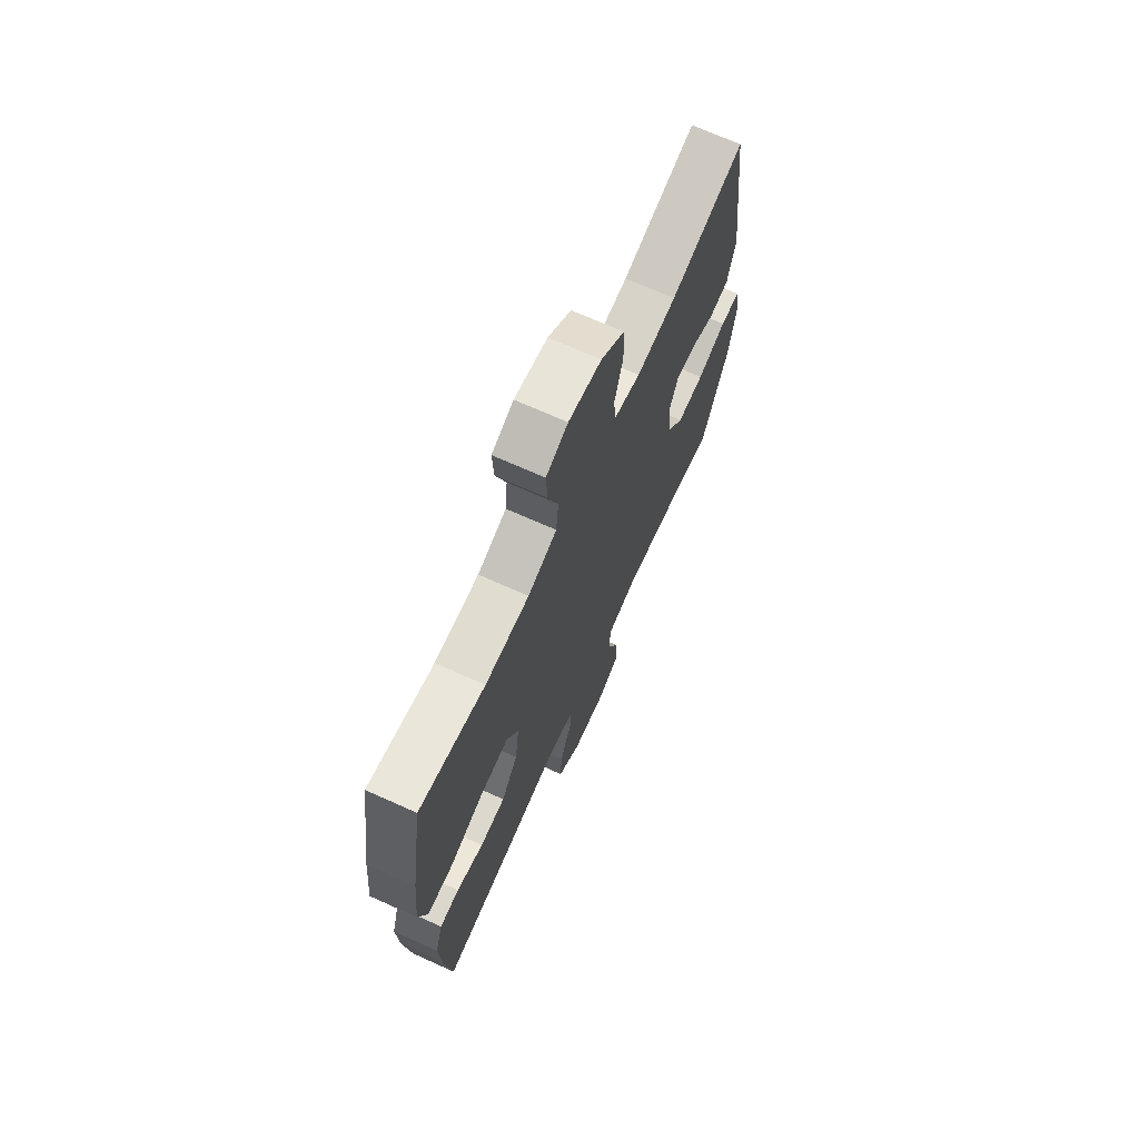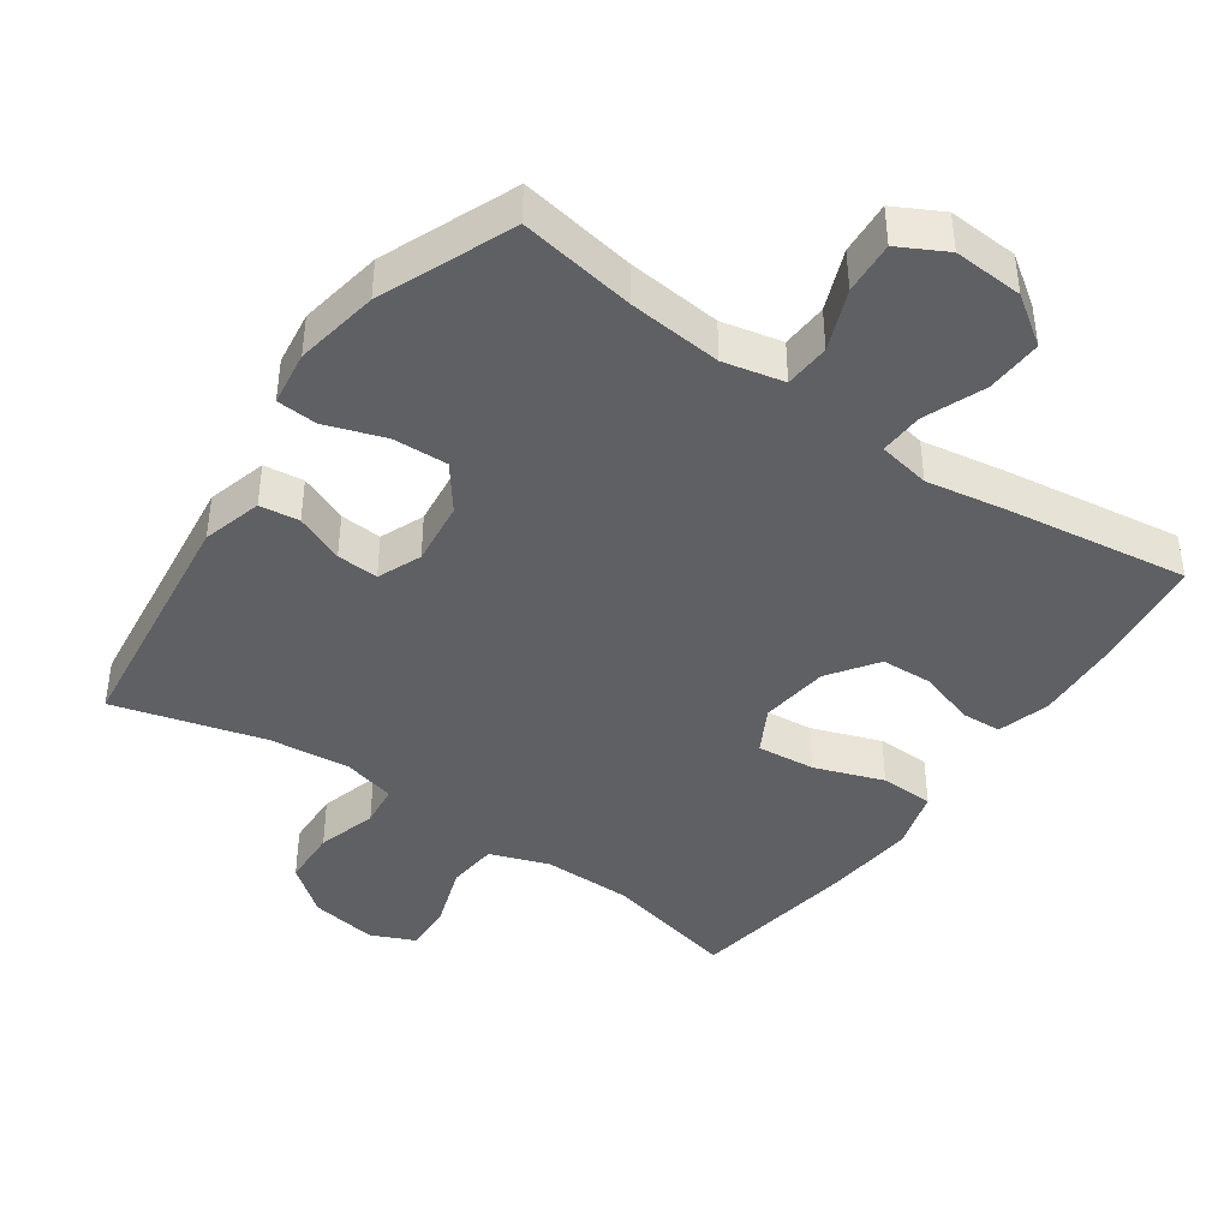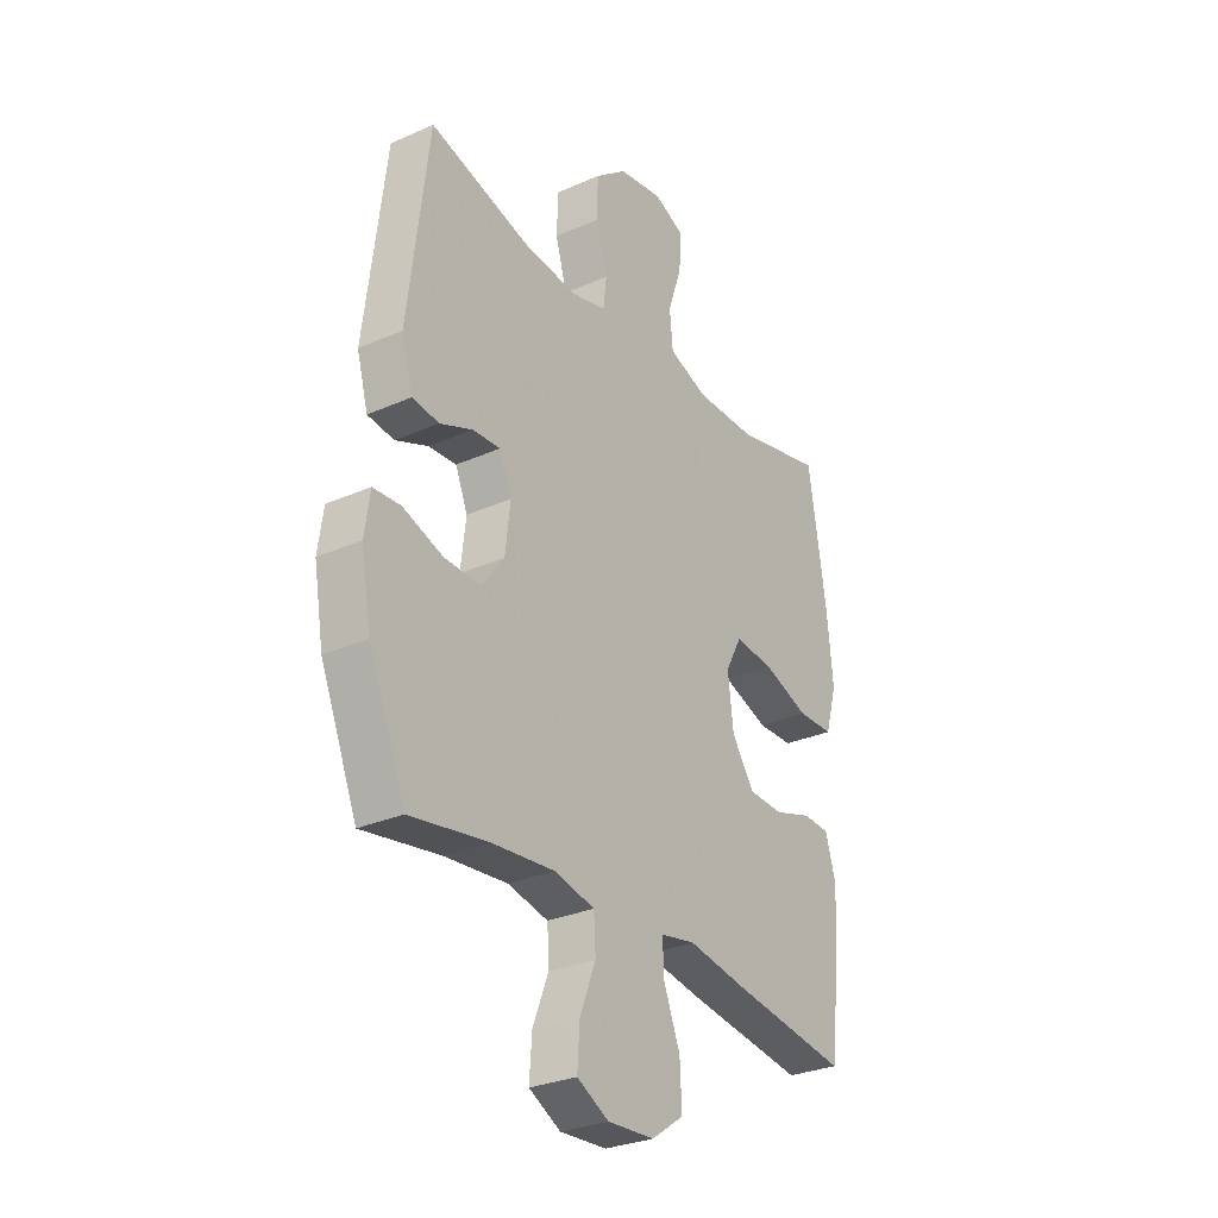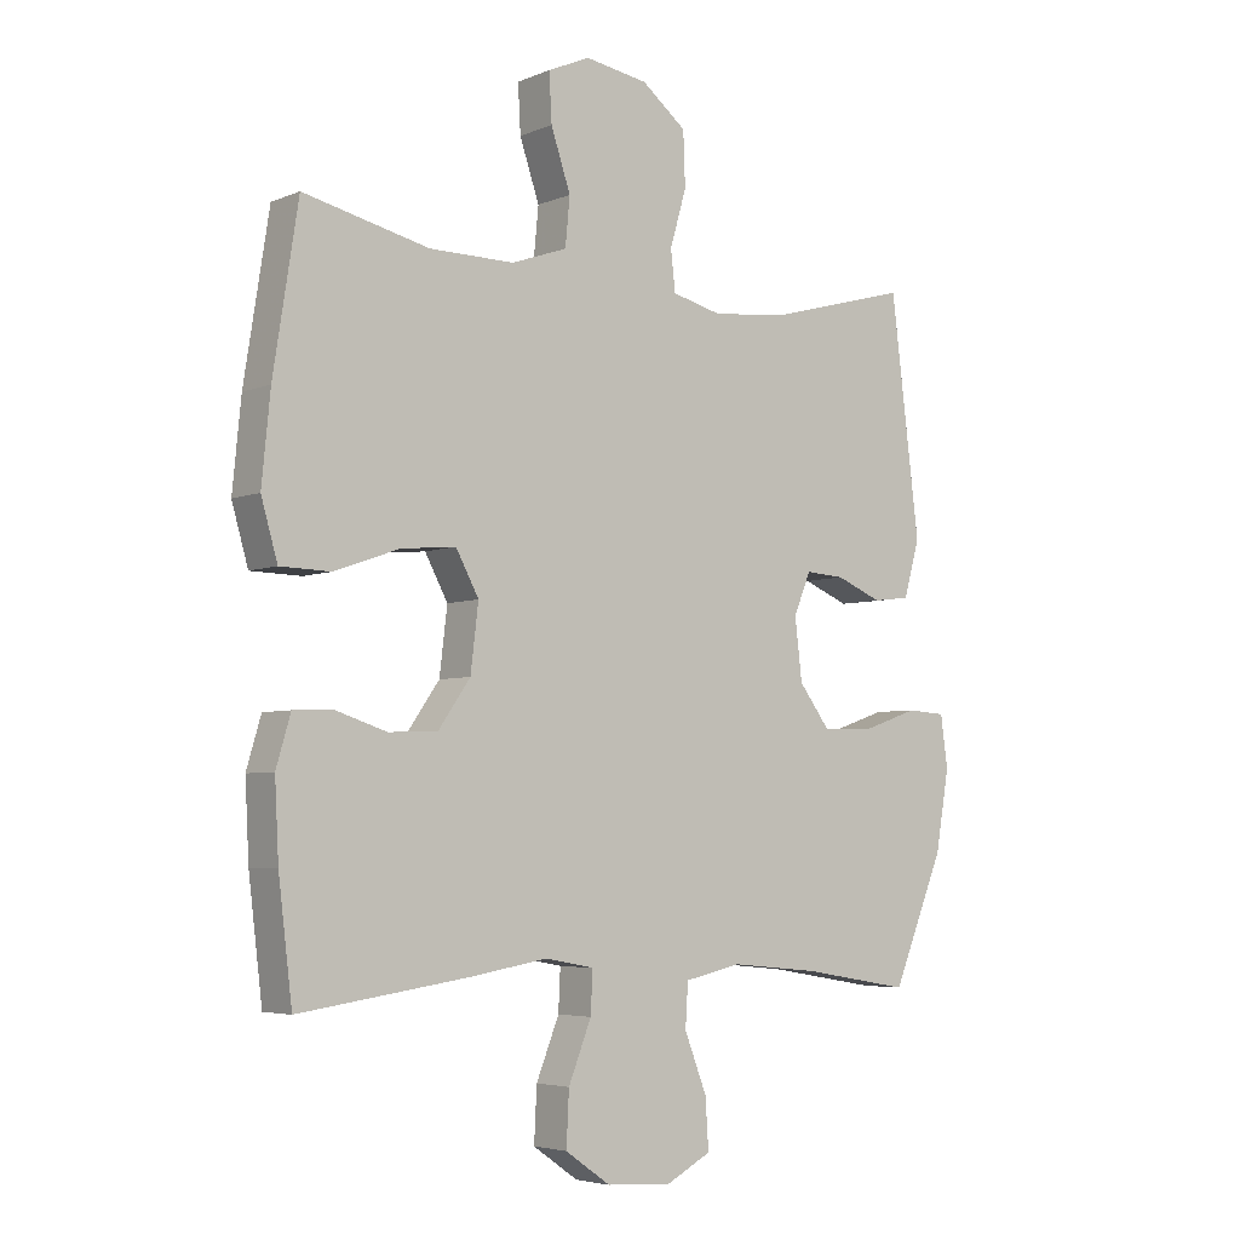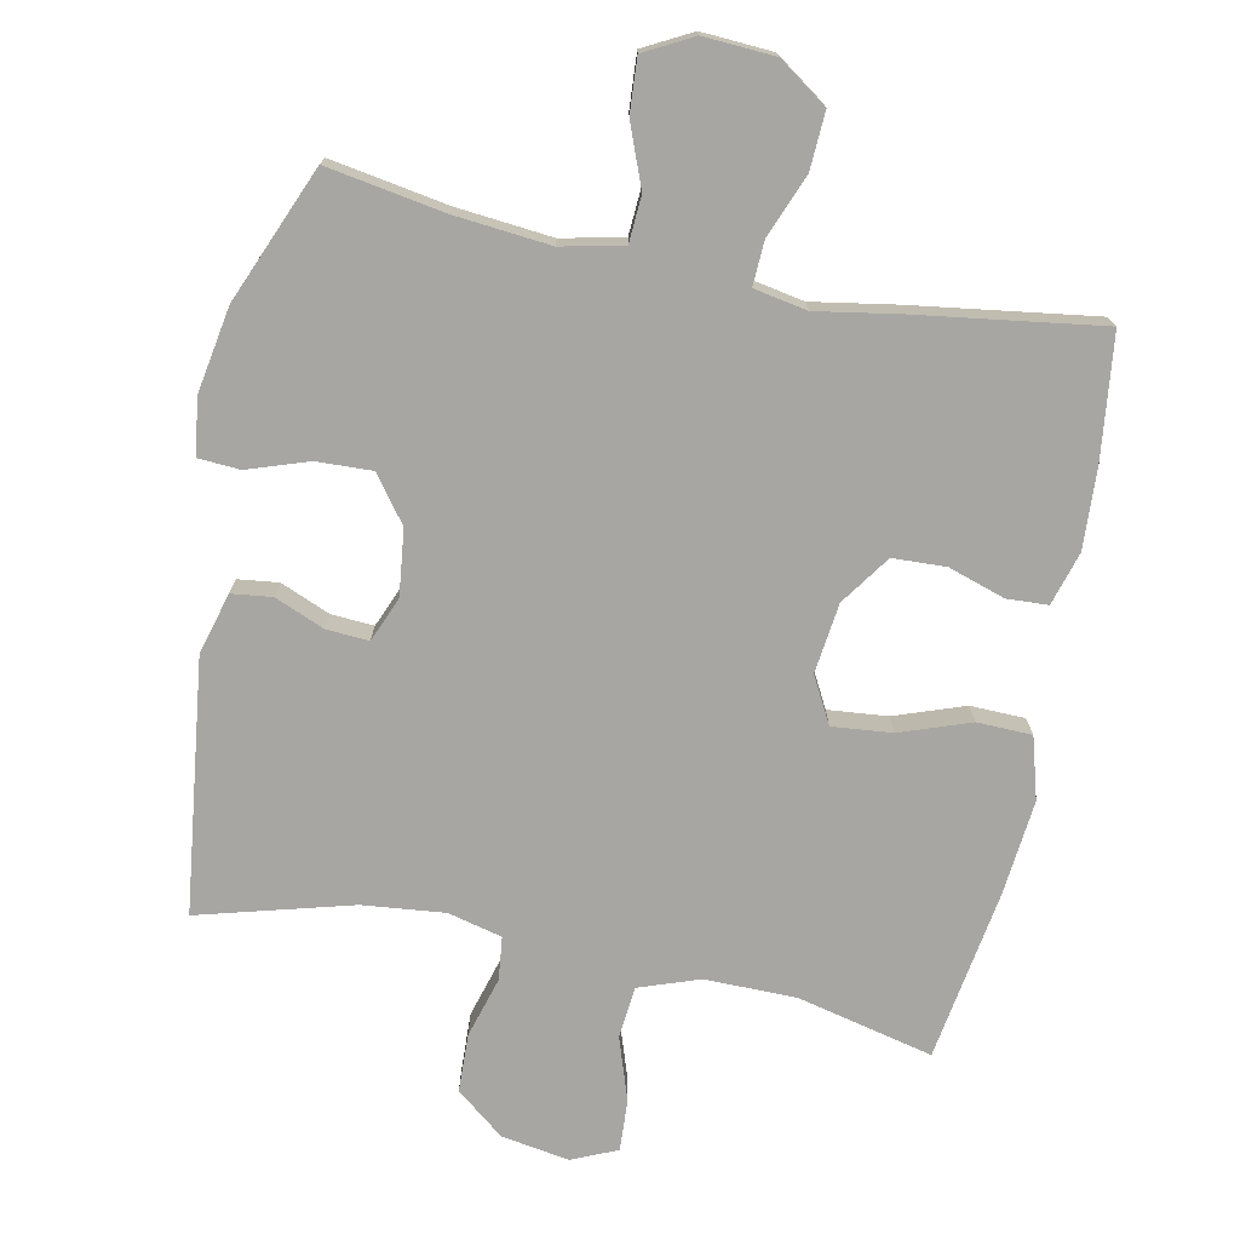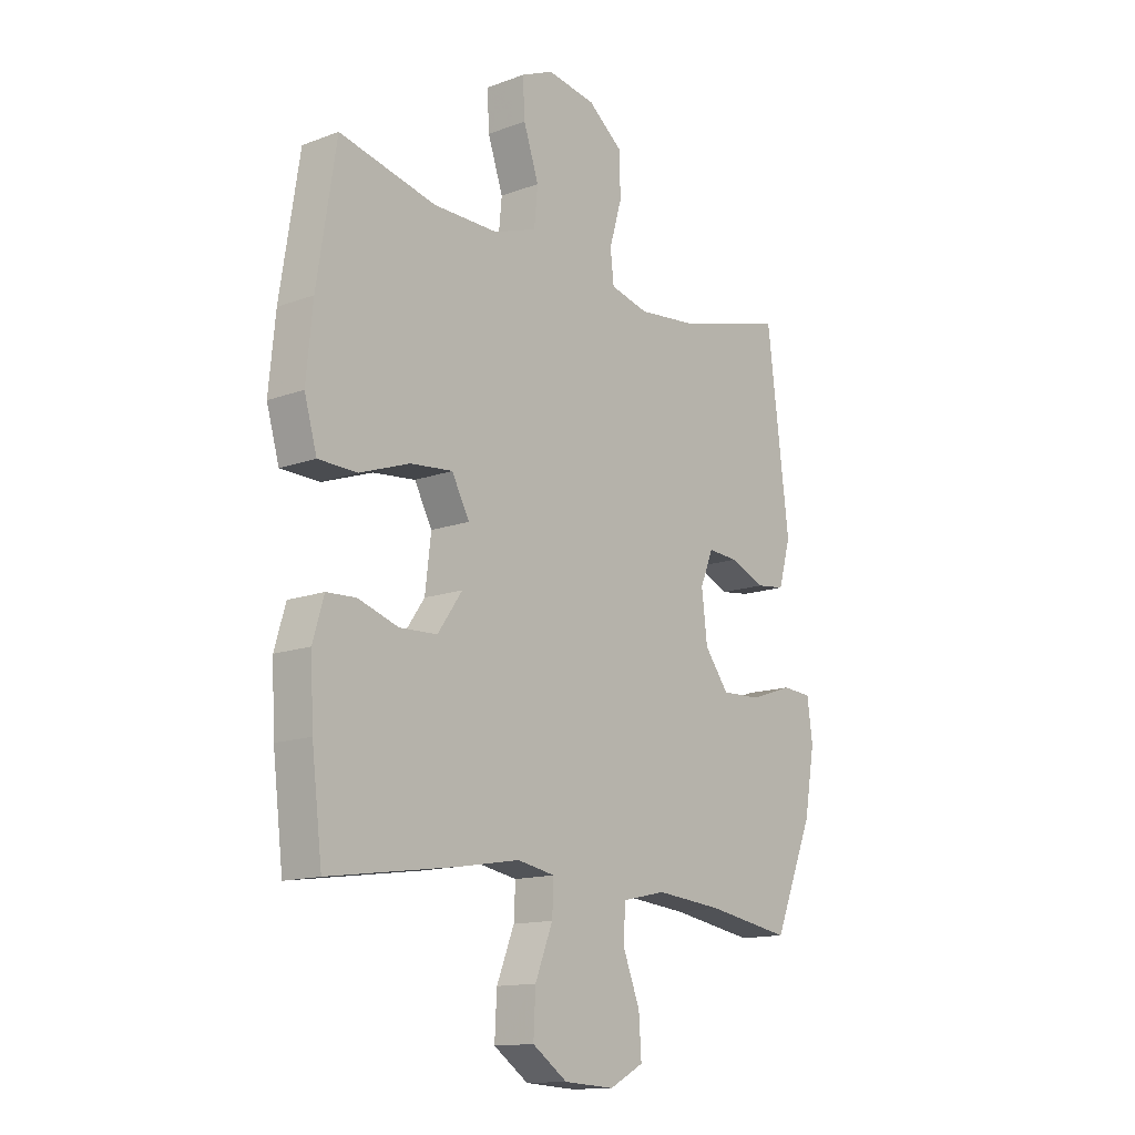
<metadata>
{"format":"obj","ext":"obj","renderer":"f3d","projection":"perspective","resolution":1024,"background":"white","views":[{"elev":70.0,"azim":-65.8,"up":"+Z"},{"elev":-42.2,"azim":145.1,"up":"+Y"},{"elev":-29.4,"azim":123.3,"up":"+Z"},{"elev":-4.7,"azim":-38.0,"up":"+Z"},{"elev":-74.0,"azim":168.5,"up":"+Y"},{"elev":-13.8,"azim":-50.4,"up":"+Z"}]}
</metadata>
<code>
v 0.5 0.07 -0.5
v 0.334 0.07 -0.472
v 0.199 0.07 -0.459
v 0.112 0.07 -0.478
v 0.108 0.07 -0.544
v 0.142 0.07 -0.631
v 0.147 0.07 -0.707
v 0.079 0.07 -0.743
v -0.021 0.07 -0.737
v -0.09 0.07 -0.689
v -0.086 0.07 -0.608
v -0.051 0.07 -0.52
v -0.048 0.07 -0.457
v -0.123 0.07 -0.443
v -0.241 0.07 -0.463
v -0.5 0.07 -0.5
v -0.521 0.07 -0.326
v -0.527 0.07 -0.211
v -0.505 0.07 -0.136
v -0.447 0.07 -0.133
v -0.367 0.07 -0.159
v -0.292 0.07 -0.156
v -0.243 0.07 -0.086
v -0.231 0.07 0.013
v -0.266 0.07 0.078
v -0.35 0.07 0.07
v -0.449 0.07 0.035
v -0.526 0.07 0.037
v -0.551 0.07 0.124
v -0.538 0.07 0.257
v -0.5 0.07 0.5
v -0.308 0.07 0.455
v -0.179 0.07 0.454
v -0.094 0.07 0.484
v -0.087 0.07 0.557
v -0.117 0.07 0.646
v -0.121 0.07 0.719
v -0.057 0.07 0.747
v 0.039 0.07 0.731
v 0.107 0.07 0.677
v 0.11 0.07 0.595
v 0.085 0.07 0.509
v 0.092 0.07 0.448
v 0.168 0.07 0.429
v 0.284 0.07 0.441
v 0.5 0.07 0.5
v 0.544 0.07 0.143
v 0.52 0.07 0.057
v 0.463 0.07 0.05
v 0.393 0.07 0.079
v 0.333 0.07 0.083
v 0.307 0.07 0.02
v 0.318 0.07 -0.073
v 0.366 0.07 -0.137
v 0.445 0.07 -0.134
v 0.53 0.07 -0.105
v 0.589 0.07 -0.109
v 0.6 0.07 -0.188
v 0.579 0.07 -0.309
v 0.5 0 -0.5
v 0.334 0 -0.472
v 0.199 0 -0.459
v 0.112 0 -0.478
v 0.108 0 -0.544
v 0.142 0 -0.631
v 0.147 0 -0.707
v 0.079 0 -0.743
v -0.021 0 -0.737
v -0.09 0 -0.689
v -0.086 0 -0.608
v -0.051 0 -0.52
v -0.048 0 -0.457
v -0.123 0 -0.443
v -0.241 0 -0.463
v -0.5 0 -0.5
v -0.521 0 -0.326
v -0.527 0 -0.211
v -0.505 0 -0.136
v -0.447 0 -0.133
v -0.367 0 -0.159
v -0.292 0 -0.156
v -0.243 0 -0.086
v -0.231 0 0.013
v -0.266 0 0.078
v -0.35 0 0.07
v -0.449 0 0.035
v -0.526 0 0.037
v -0.551 0 0.124
v -0.538 0 0.257
v -0.5 0 0.5
v -0.308 0 0.455
v -0.179 0 0.454
v -0.094 0 0.484
v -0.087 0 0.557
v -0.117 0 0.646
v -0.121 0 0.719
v -0.057 0 0.747
v 0.039 0 0.731
v 0.107 0 0.677
v 0.11 0 0.595
v 0.085 0 0.509
v 0.092 0 0.448
v 0.168 0 0.429
v 0.284 0 0.441
v 0.5 0 0.5
v 0.544 0 0.143
v 0.52 0 0.057
v 0.463 0 0.05
v 0.393 0 0.079
v 0.333 0 0.083
v 0.307 0 0.02
v 0.318 0 -0.073
v 0.366 0 -0.137
v 0.445 0 -0.134
v 0.53 0 -0.105
v 0.589 0 -0.109
v 0.6 0 -0.188
v 0.579 0 -0.309
f 58 59 1 2
f 55 56 57 58
f 54 55 58 2
f 53 54 2 3
f 52 53 3 4
f 47 48 49 50
f 45 46 47 50
f 44 45 50 51
f 43 44 51 52
f 39 40 41 42
f 39 42 43
f 38 39 43
f 35 36 37 38
f 34 35 38 43
f 33 34 43 52
f 29 30 31 32
f 26 27 28 29
f 25 26 29 32
f 24 25 32 33
f 18 19 20 21
f 18 21 22
f 17 18 22
f 14 15 16 17
f 13 14 17 22
f 9 10 11 12
f 9 12 13
f 8 9 13
f 5 6 7 8
f 4 5 8 13
f 24 33 52 4
f 4 13 22 23
f 4 23 24
f 61 60 118 117
f 117 116 115 114
f 61 117 114 113
f 62 61 113 112
f 63 62 112 111
f 109 108 107 106
f 109 106 105 104
f 110 109 104 103
f 111 110 103 102
f 101 100 99 98
f 102 101 98
f 102 98 97
f 97 96 95 94
f 102 97 94 93
f 111 102 93 92
f 91 90 89 88
f 88 87 86 85
f 91 88 85 84
f 92 91 84 83
f 80 79 78 77
f 81 80 77
f 81 77 76
f 76 75 74 73
f 81 76 73 72
f 71 70 69 68
f 72 71 68
f 72 68 67
f 67 66 65 64
f 72 67 64 63
f 63 111 92 83
f 82 81 72 63
f 83 82 63
f 1 60 61 2
f 2 61 62 3
f 3 62 63 4
f 4 63 64 5
f 5 64 65 6
f 6 65 66 7
f 7 66 67 8
f 8 67 68 9
f 9 68 69 10
f 10 69 70 11
f 11 70 71 12
f 12 71 72 13
f 13 72 73 14
f 14 73 74 15
f 15 74 75 16
f 16 75 76 17
f 17 76 77 18
f 18 77 78 19
f 19 78 79 20
f 20 79 80 21
f 21 80 81 22
f 22 81 82 23
f 23 82 83 24
f 24 83 84 25
f 25 84 85 26
f 26 85 86 27
f 27 86 87 28
f 28 87 88 29
f 29 88 89 30
f 30 89 90 31
f 31 90 91 32
f 32 91 92 33
f 33 92 93 34
f 34 93 94 35
f 35 94 95 36
f 36 95 96 37
f 37 96 97 38
f 38 97 98 39
f 39 98 99 40
f 40 99 100 41
f 41 100 101 42
f 42 101 102 43
f 43 102 103 44
f 44 103 104 45
f 45 104 105 46
f 46 105 106 47
f 47 106 107 48
f 48 107 108 49
f 49 108 109 50
f 50 109 110 51
f 51 110 111 52
f 52 111 112 53
f 53 112 113 54
f 54 113 114 55
f 55 114 115 56
f 56 115 116 57
f 57 116 117 58
f 58 117 118 59
f 59 118 60 1

</code>
